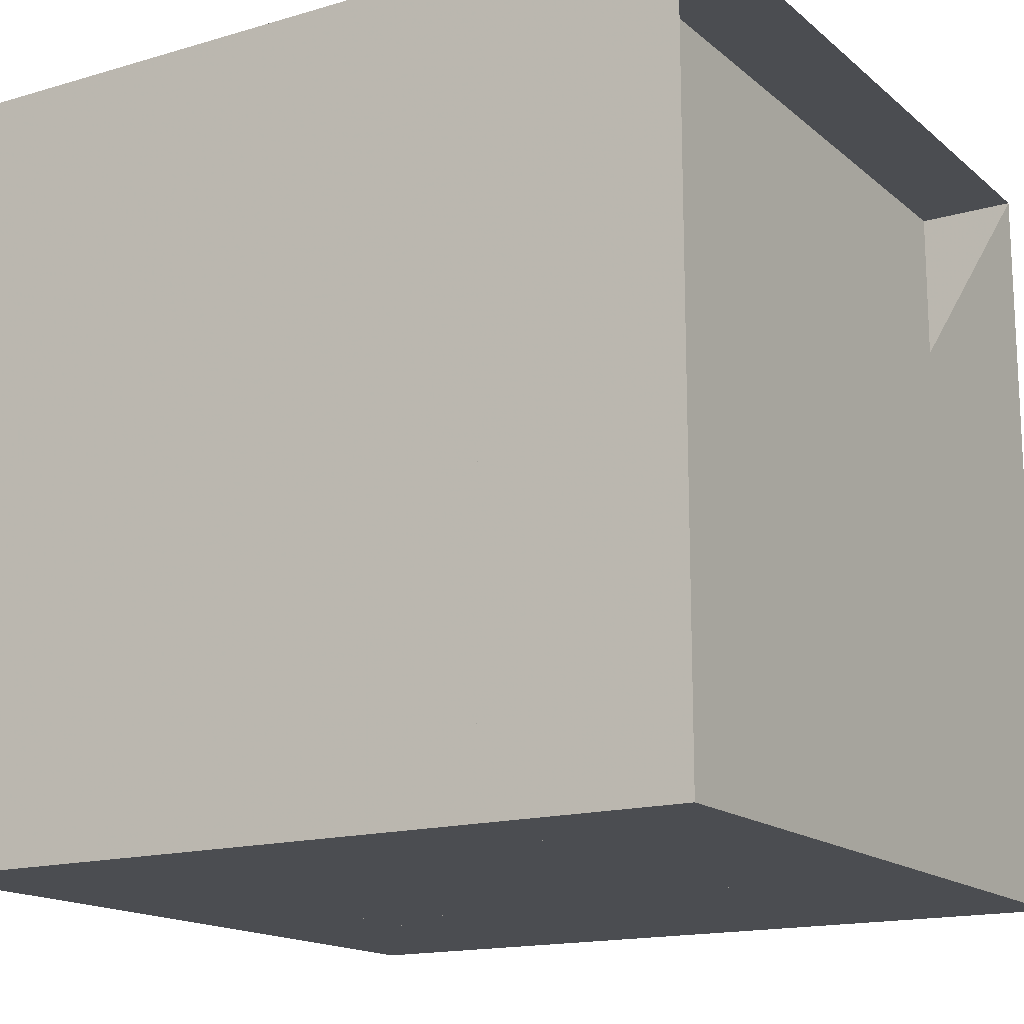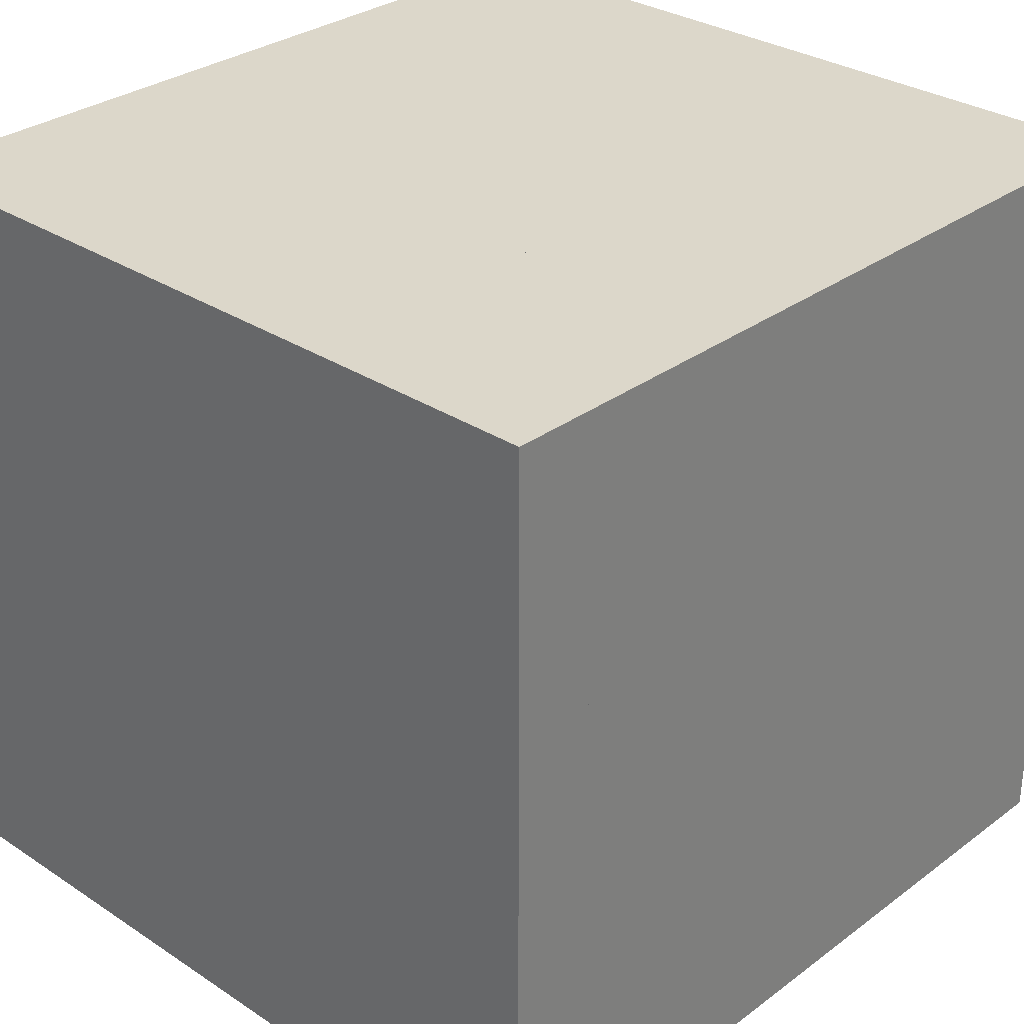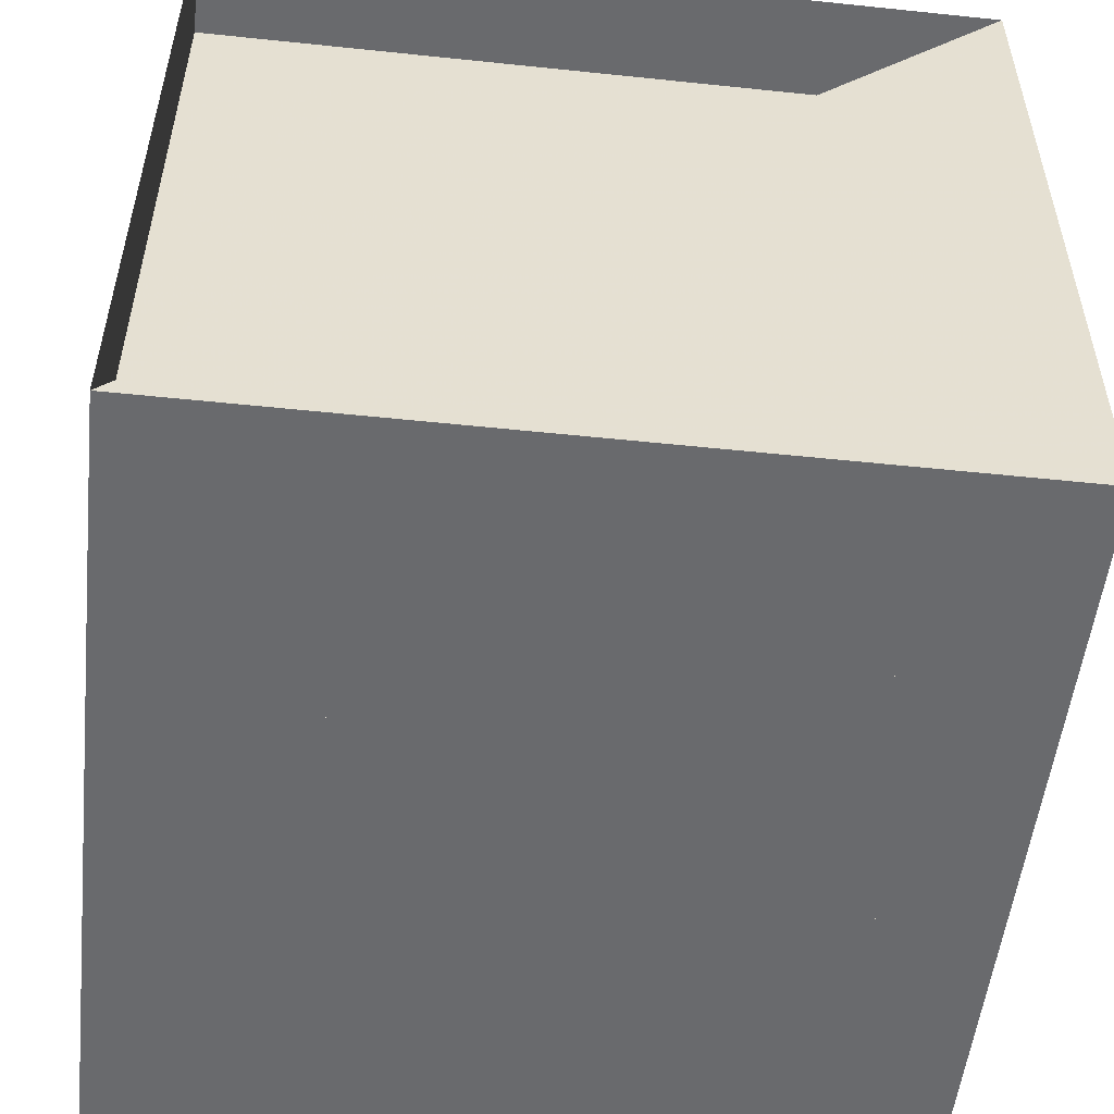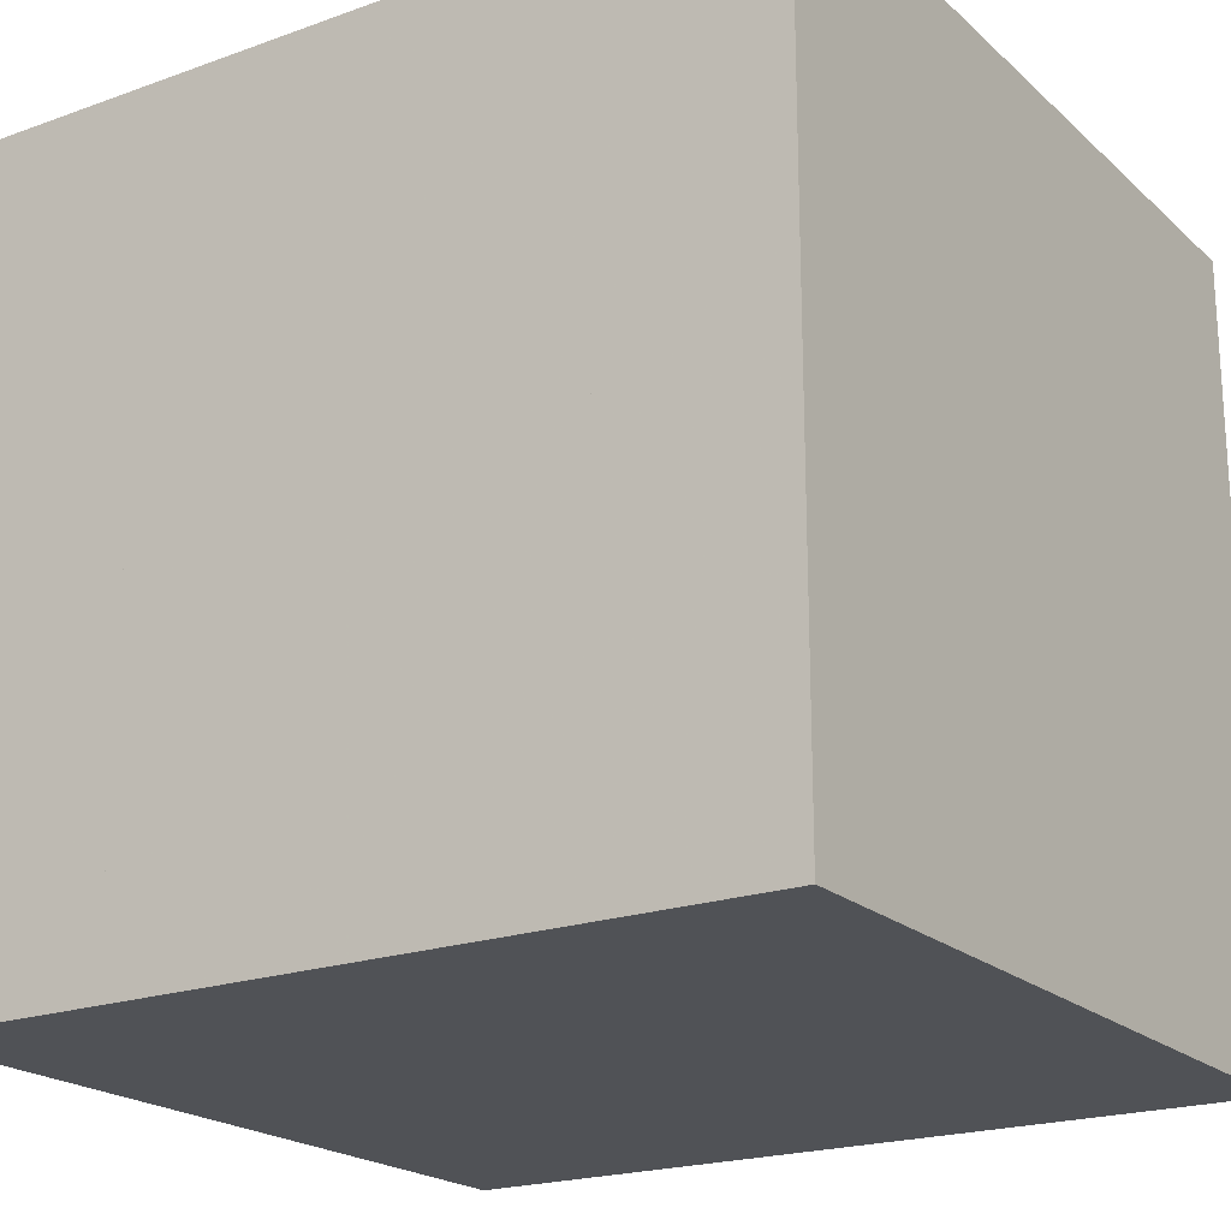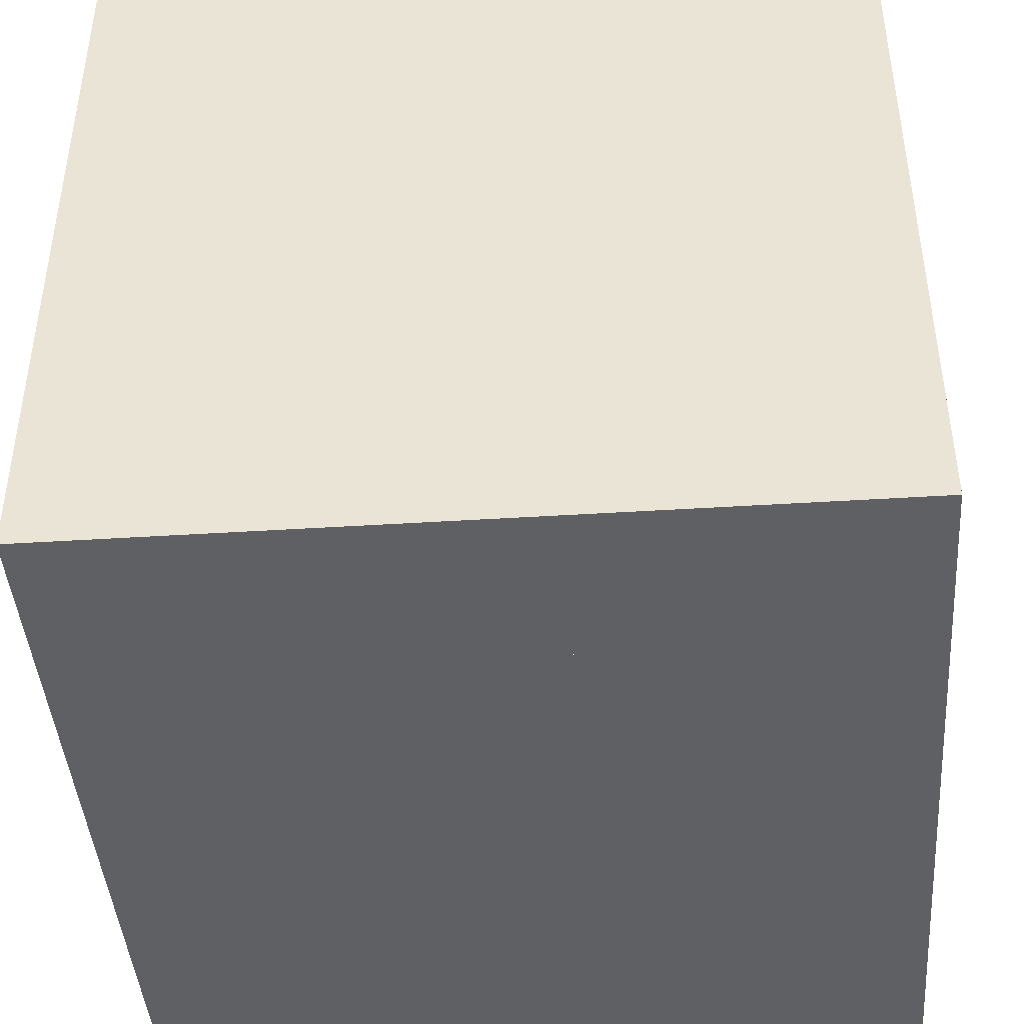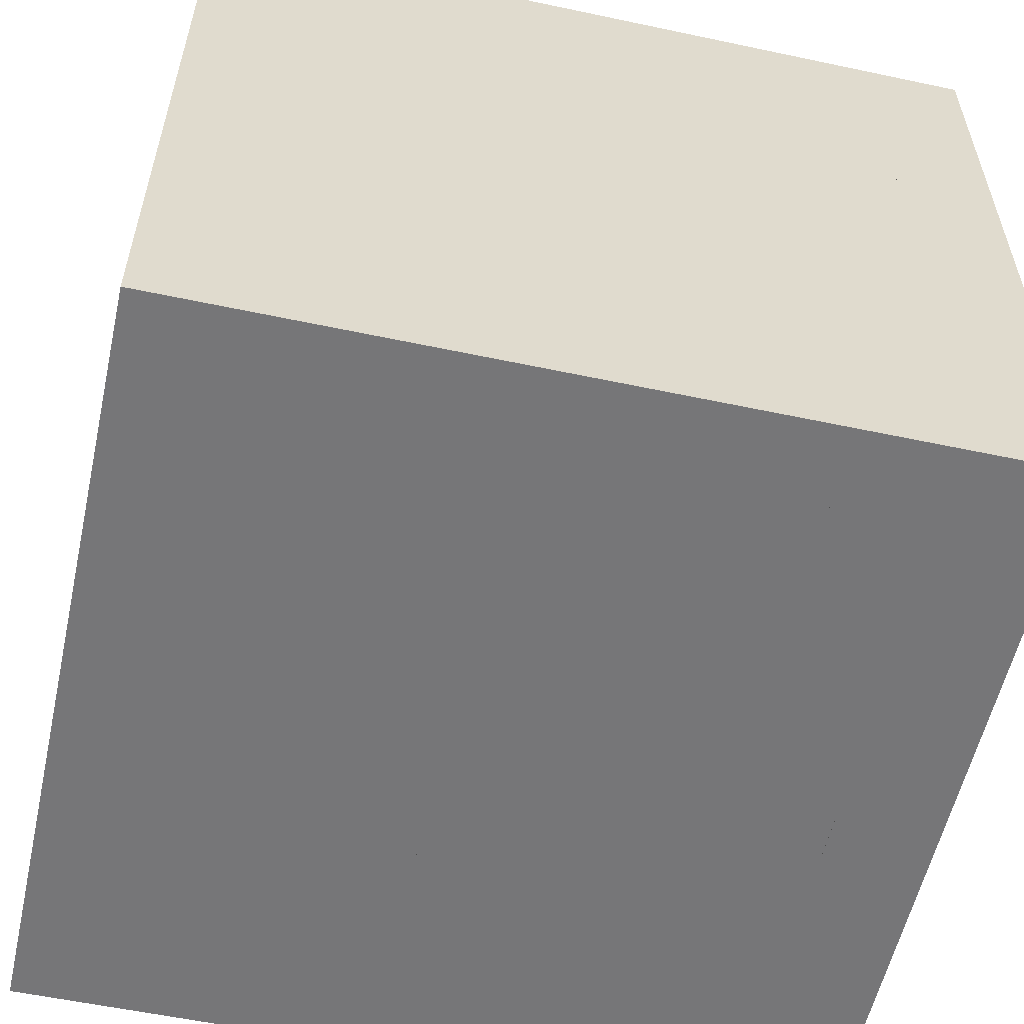
<metadata>
{"format":"obj","ext":"obj","renderer":"f3d","projection":"perspective","resolution":1024,"background":"white","views":[{"elev":-15.9,"azim":-148.5,"up":"+Z"},{"elev":30.6,"azim":133.3,"up":"+Y"},{"elev":-53.0,"azim":-96.4,"up":"+Z"},{"elev":-20.6,"azim":33.0,"up":"+Y"},{"elev":-43.3,"azim":94.3,"up":"+Z"},{"elev":-56.9,"azim":167.5,"up":"+Z"}]}
</metadata>
<code>
v 0 -1 -1
v 0 -1 1
v 0 1 1
v 0 1 -1
v 0.2576 -1 -1
v 0.2576 -1 1
v 0.2576 1 1
v 0.2576 1 -1
v 0.516 -1 -1
v 0.516 -1 1
v 0.516 1 1
v 0.516 1 -1
v 0.7541 -1 -1
v 0.7541 -1 1
v 0.7541 1 1
v 0.7541 1 -1
v 0.9694 -1 -1
v 0.9694 -1 1
v 0.9694 1 1
v 0.9694 1 -1
v 1.193 -1 -1
v 1.193 -1 1
v 1.193 1 1
v 1.193 1 -1
v 1.419 -1 -1
v 1.419 -1 1
v 1.419 1 1
v 1.419 1 -1
v 1.636 -1 -1
v 1.636 -1 1
v 1.636 1 1
v 1.636 1 -1
v 1.863 -1 -1
v 1.863 -1 1
v 1.863 1 1
v 1.863 1 -1
v 2.081 -1 -1
v 2.081 -1 1
v 2.081 1 1
v 2.081 1 -1
f 1 2 4 5
f 5 6 7 8
f 5 6 2 1
f 6 7 3 2
f 7 8 4 3
f 8 5 1 4
f 9 10 11 12
f 9 10 6 5
f 10 11 7 6
f 11 12 8 7
f 12 9 5 8
f 13 14 15 16
f 13 14 10 9
f 14 15 11 10
f 15 16 12 11
f 16 13 9 12
f 17 18 19 20
f 17 18 14 13
f 18 19 15 14
f 19 20 16 15
f 20 17 13 16
f 21 22 23 24
f 21 22 18 17
f 22 23 19 18
f 23 24 20 19
f 24 21 17 20
f 25 26 27 28
f 25 26 22 21
f 26 27 23 22
f 27 28 24 23
f 28 25 21 24
f 29 30 31 32
f 29 30 26 25
f 30 31 27 26
f 31 32 28 27
f 32 29 25 28
f 33 34 35 36
f 33 34 30 29
f 34 35 31 30
f 35 36 32 31
f 36 33 29 32
f 37 38 39 40
f 37 38 34 33
f 38 39 35 34
f 39 40 36 35
f 40 37 33 36

</code>
